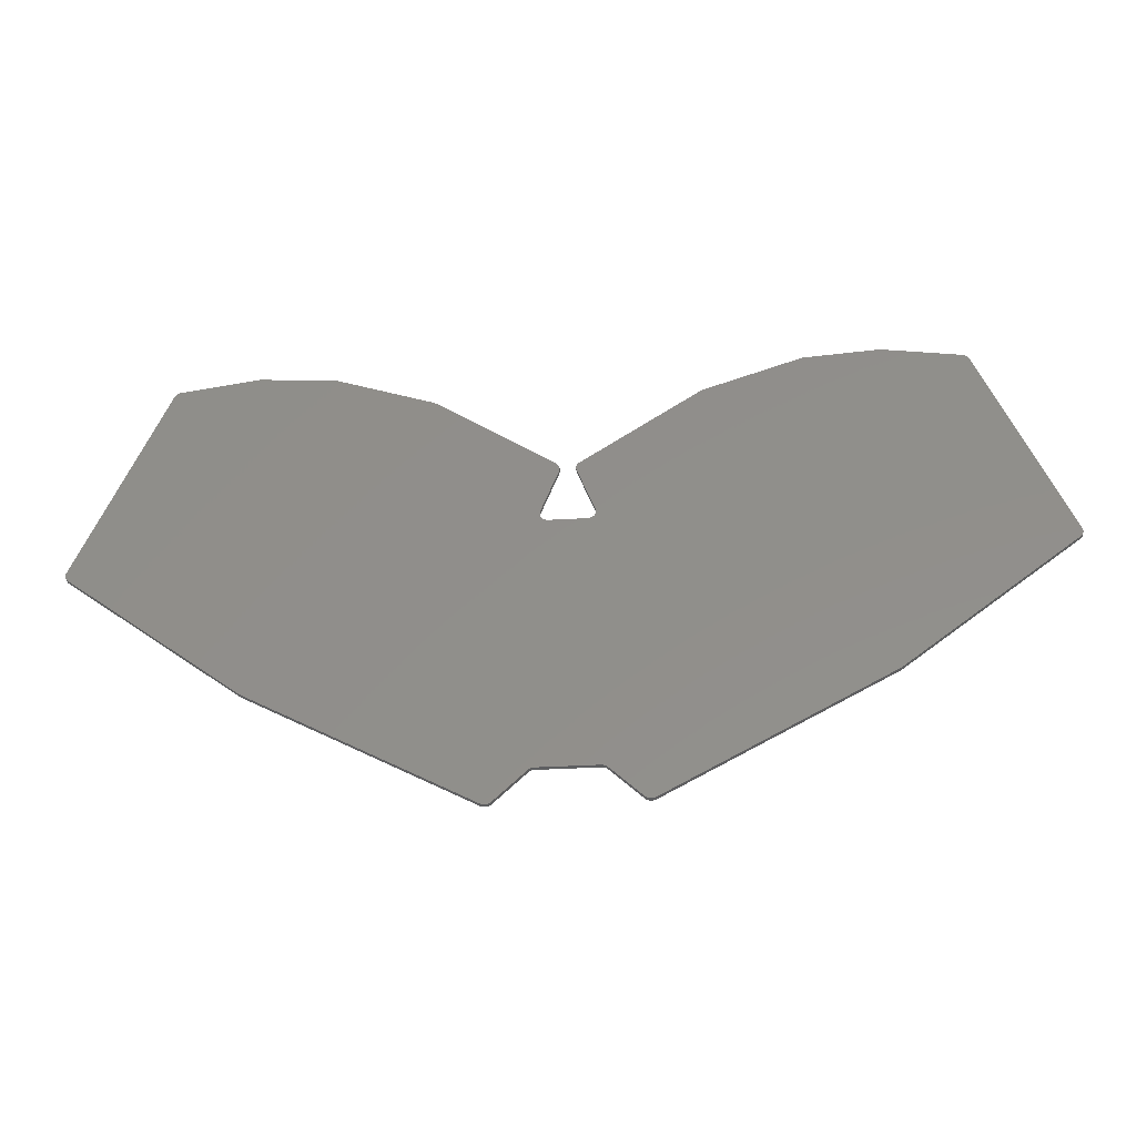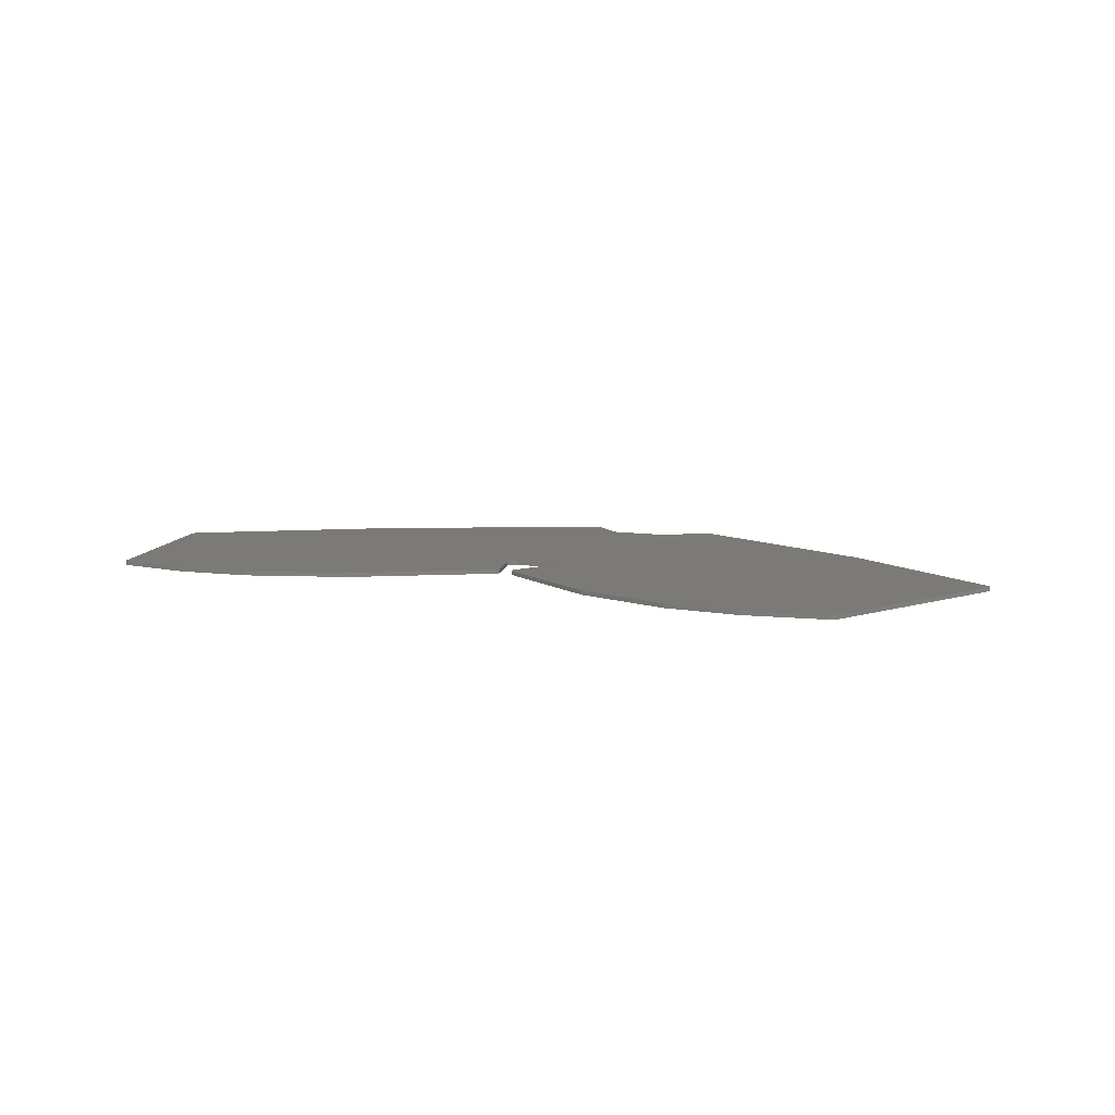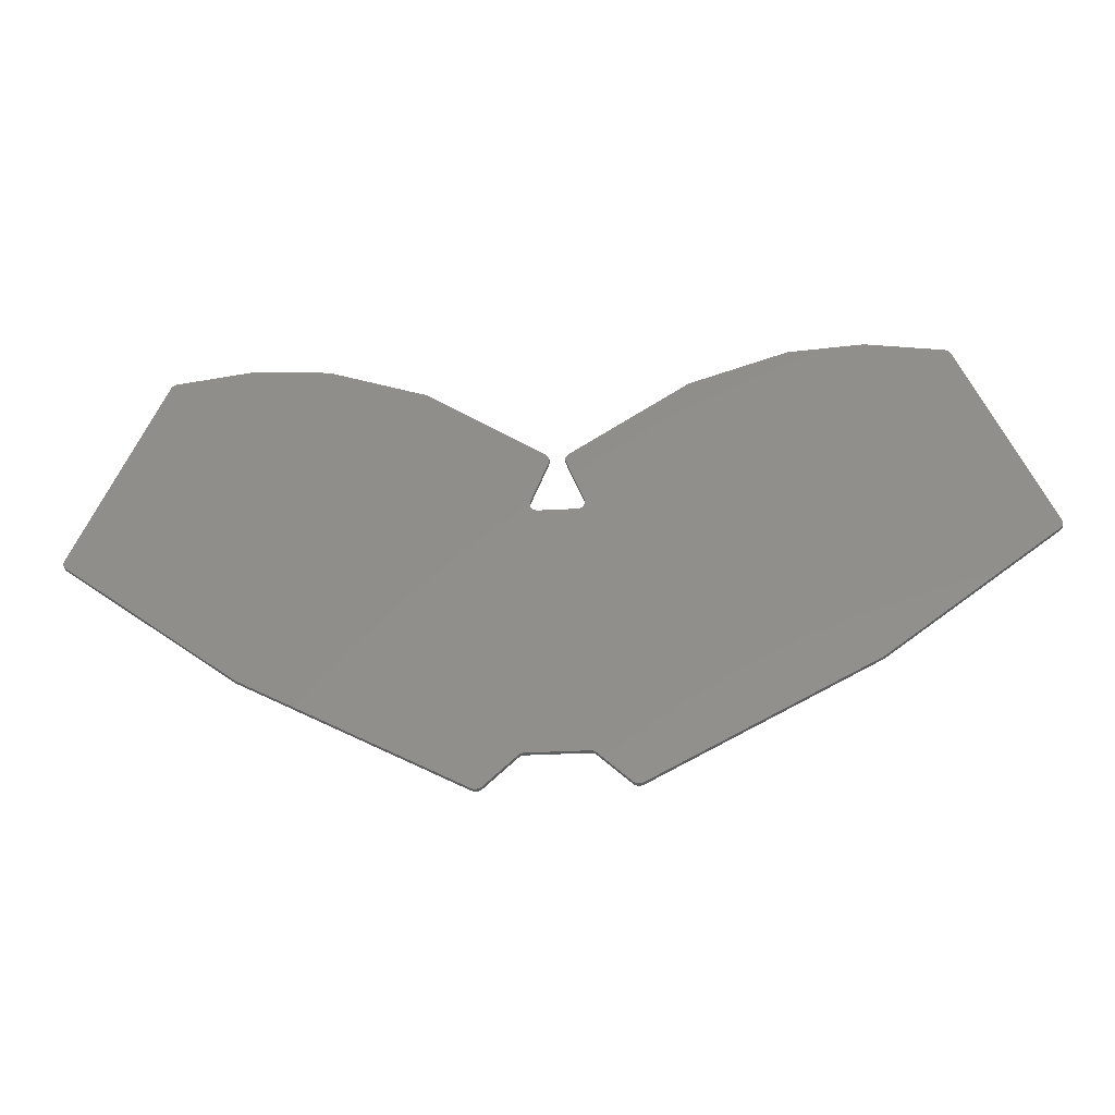
<metadata>
{"format":"stl","ext":"stl","renderer":"f3d","projection":"perspective","resolution":1024,"background":"white","views":[{"elev":-37.9,"azim":-175.9,"up":"+Y"},{"elev":7.8,"azim":-153.6,"up":"+Z"},{"elev":-38.0,"azim":-176.2,"up":"+Y"}]}
</metadata>
<code>
# stl→obj: 355 verts, 724 faces
v 84.03 -76.81 0
v 102.1 -78.23 0
v 102.3 -78.25 0
v 102.5 -78.29 0
v 102.7 -78.34 0
v 126.6 -87.05 0
v 126.8 -87.12 0
v 126.9 -87.2 0
v 127.1 -87.3 0
v 156 -108 0
v 156.3 -108.2 0
v 156.5 -108.4 0
v 156.6 -108.7 0
v 156.8 -109 0
v 156.8 -109.3 0
v 156.9 -109.6 0
v 156.8 -110 0
v 156.7 -110.3 0
v 152.4 -122.1 0
v 48.13 -122.1 0
v 63.05 -81.14 0
v 63.18 -80.86 0
v 63.34 -80.6 0
v 63.55 -80.38 0
v 63.78 -80.18 0
v 64.04 -80.03 0
v 64.32 -79.91 0
v 64.62 -79.84 0
v 83.56 -76.83 0
v 83.71 -76.81 0
v 83.87 -76.8 0
v 233.8 -76.81 0
v 234 -76.83 0
v 252.9 -79.84 0
v 253.2 -79.91 0
v 253.5 -80.03 0
v 253.7 -80.18 0
v 254 -80.38 0
v 254.2 -80.6 0
v 254.3 -80.86 0
v 254.5 -81.14 0
v 269.4 -122.1 0
v 165.1 -122.1 0
v 160.8 -110.3 0
v 160.7 -110 0
v 160.7 -109.6 0
v 160.7 -109.3 0
v 160.8 -109 0
v 160.9 -108.7 0
v 161.1 -108.4 0
v 161.3 -108.2 0
v 161.5 -108 0
v 190.5 -87.3 0
v 190.6 -87.2 0
v 190.8 -87.12 0
v 190.9 -87.05 0
v 214.9 -78.34 0
v 215 -78.29 0
v 215.2 -78.25 0
v 215.4 -78.23 0
v 233.5 -76.81 0
v 233.7 -76.8 0
v 152.3 -122.5 0
v 48.01 -122.5 0
v 269.5 -122.5 0
v 165.2 -122.5 0
v 152.3 -122.8 0
v 47.88 -122.8 0
v 269.6 -122.8 0
v 165.2 -122.8 0
v 152.3 -123.2 0
v 47.75 -123.2 0
v 269.8 -123.2 0
v 165.2 -123.2 0
v 152.4 -123.5 0
v 47.63 -123.5 0
v 269.9 -123.5 0
v 165.1 -123.5 0
v 152.6 -123.8 0
v 47.52 -123.8 0
v 270 -123.8 0
v 165 -123.8 0
v 152.8 -124.1 0
v 47.41 -124.1 0
v 270.1 -124.1 0
v 164.8 -124.1 0
v 153 -124.4 0
v 47.32 -124.4 0
v 270.2 -124.4 0
v 164.5 -124.4 0
v 153.3 -124.6 0
v 47.25 -124.6 0
v 270.3 -124.6 0
v 164.2 -124.6 0
v 153.6 -124.7 0
v 47.2 -124.7 0
v 270.3 -124.7 0
v 163.9 -124.7 0
v 153.9 -124.8 0
v 47.16 -124.8 0
v 270.4 -124.8 0
v 163.6 -124.8 0
v 154.3 -124.8 0
v 47.15 -124.8 0
v 151.1 -124.8 0
v 163.2 -124.8 0
v 162.3 -124.9 0
v 47.12 -124.9 0
v 270.4 -124.9 0
v 273.8 -134.1 0
v 273.8 -134.4 0
v 273.9 -134.7 0
v 273.9 -135 0
v 273.8 -135.3 0
v 273.7 -135.6 0
v 273.5 -135.9 0
v 273.3 -136.2 0
v 273.1 -136.4 0
v 230.6 -169.9 0
v 230.4 -170 0
v 230.3 -170.1 0
v 192.1 -191.7 0
v 181.1 -191.7 0
v 165.8 -191.7 0
v 151.7 -191.7 0
v 125.5 -191.7 0
v 87.23 -170.1 0
v 87.1 -170 0
v 86.98 -169.9 0
v 44.41 -136.4 0
v 44.18 -136.2 0
v 43.99 -135.9 0
v 43.84 -135.6 0
v 43.73 -135.3 0
v 43.66 -135 0
v 43.65 -134.7 0
v 43.69 -134.4 0
v 43.77 -134.1 0
v 152.3 -191.7 0
v 156.4 -191.7 0
v 192 -191.7 0
v 166.1 -191.7 0
v 151.4 -191.7 0
v 191.9 -191.8 0
v 166.3 -191.8 0
v 151.1 -191.8 0
v 125.6 -191.8 0
v 191.8 -191.9 0
v 166.6 -191.9 0
v 150.8 -191.9 0
v 125.9 -191.9 0
v 191.6 -192 0
v 166.8 -192 0
v 150.5 -192.1 0
v 126.1 -192.1 0
v 191.3 -192.1 0
v 167 -192.1 0
v 191 -192.3 0
v 167.2 -192.3 0
v 150.3 -192.3 0
v 126.5 -192.3 0
v 142.8 -199.8 0
v 142.5 -200 0
v 142.3 -200.2 0
v 141.9 -200.3 0
v 141.6 -200.4 0
v 141.3 -200.4 0
v 141 -200.4 0
v 140.7 -200.3 0
v 140.4 -200.2 0
v 177.2 -200.2 0
v 176.9 -200.3 0
v 176.5 -200.4 0
v 176.2 -200.4 0
v 175.9 -200.4 0
v 175.6 -200.3 0
v 175.3 -200.2 0
v 175 -200 0
v 174.8 -199.8 0
v 141.6 -200.4 1
v 141.9 -200.3 1
v 142.3 -200.2 1
v 142.5 -200 1
v 142.8 -199.8 1
v 150.3 -192.3 1
v 126.5 -192.3 1
v 140.4 -200.2 1
v 140.7 -200.3 1
v 141 -200.4 1
v 141.3 -200.4 1
v 176.5 -200.4 1
v 176.9 -200.3 1
v 177.2 -200.2 1
v 191 -192.3 1
v 167.2 -192.3 1
v 174.8 -199.8 1
v 175 -200 1
v 175.3 -200.2 1
v 175.6 -200.3 1
v 175.9 -200.4 1
v 176.2 -200.4 1
v 191.3 -192.1 1
v 167 -192.1 1
v 150.5 -192.1 1
v 126.1 -192.1 1
v 191.6 -192 1
v 166.8 -192 1
v 150.8 -191.9 1
v 125.9 -191.9 1
v 191.8 -191.9 1
v 166.6 -191.9 1
v 151.1 -191.8 1
v 125.6 -191.8 1
v 191.9 -191.8 1
v 166.3 -191.8 1
v 151.4 -191.7 1
v 125.5 -191.7 1
v 192 -191.7 1
v 166.1 -191.7 1
v 192.1 -191.7 1
v 181.1 -191.7 1
v 165.8 -191.7 1
v 151.7 -191.7 1
v 156.4 -191.7 1
v 230.3 -170.1 1
v 230.4 -170 1
v 230.6 -169.9 1
v 273.1 -136.4 1
v 273.3 -136.2 1
v 273.5 -135.9 1
v 273.7 -135.6 1
v 273.8 -135.3 1
v 273.9 -135 1
v 273.9 -134.7 1
v 273.8 -134.4 1
v 273.8 -134.1 1
v 270.4 -124.8 1
v 163.2 -124.8 1
v 154.3 -124.8 1
v 47.15 -124.8 1
v 43.77 -134.1 1
v 43.69 -134.4 1
v 43.65 -134.7 1
v 43.66 -135 1
v 43.73 -135.3 1
v 43.84 -135.6 1
v 43.99 -135.9 1
v 44.18 -136.2 1
v 44.41 -136.4 1
v 86.98 -169.9 1
v 87.1 -170 1
v 87.23 -170.1 1
v 159.8 -124.8 1
v 162.3 -124.8 1
v 153.9 -124.8 1
v 47.16 -124.8 1
v 163.6 -124.8 1
v 153.6 -124.7 1
v 47.2 -124.7 1
v 270.3 -124.7 1
v 163.9 -124.7 1
v 153.3 -124.6 1
v 47.25 -124.6 1
v 270.3 -124.6 1
v 164.2 -124.6 1
v 153 -124.4 1
v 47.32 -124.4 1
v 270.2 -124.4 1
v 164.5 -124.4 1
v 152.8 -124.1 1
v 47.41 -124.1 1
v 270.1 -124.1 1
v 164.8 -124.1 1
v 152.6 -123.8 1
v 47.52 -123.8 1
v 270 -123.8 1
v 165 -123.8 1
v 152.4 -123.5 1
v 47.63 -123.5 1
v 269.9 -123.5 1
v 165.1 -123.5 1
v 152.3 -123.2 1
v 47.75 -123.2 1
v 269.8 -123.2 1
v 165.2 -123.2 1
v 152.3 -122.8 1
v 47.88 -122.8 1
v 269.6 -122.8 1
v 165.2 -122.8 1
v 152.3 -122.5 1
v 48.01 -122.5 1
v 269.5 -122.5 1
v 165.2 -122.5 1
v 152.4 -122.1 1
v 48.13 -122.1 1
v 269.4 -122.1 1
v 165.1 -122.1 1
v 156.7 -110.3 1
v 156.8 -110 1
v 156.9 -109.6 1
v 156.8 -109.3 1
v 156.8 -109 1
v 156.6 -108.7 1
v 156.5 -108.4 1
v 156.3 -108.2 1
v 156 -108 1
v 127.1 -87.3 1
v 126.9 -87.2 1
v 126.8 -87.12 1
v 126.6 -87.05 1
v 102.7 -78.34 1
v 102.5 -78.29 1
v 102.3 -78.25 1
v 102.1 -78.23 1
v 84.03 -76.81 1
v 83.87 -76.8 1
v 83.71 -76.81 1
v 83.56 -76.83 1
v 64.62 -79.84 1
v 64.32 -79.91 1
v 64.04 -80.03 1
v 63.78 -80.18 1
v 63.55 -80.38 1
v 63.34 -80.6 1
v 63.18 -80.86 1
v 63.05 -81.14 1
v 254.5 -81.14 1
v 254.3 -80.86 1
v 254.2 -80.6 1
v 254 -80.38 1
v 253.7 -80.18 1
v 253.5 -80.03 1
v 253.2 -79.91 1
v 252.9 -79.84 1
v 234 -76.83 1
v 233.8 -76.81 1
v 233.7 -76.8 1
v 233.5 -76.81 1
v 215.4 -78.23 1
v 215.2 -78.25 1
v 215 -78.29 1
v 214.9 -78.34 1
v 190.9 -87.05 1
v 190.8 -87.12 1
v 190.6 -87.2 1
v 190.5 -87.3 1
v 161.5 -108 1
v 161.3 -108.2 1
v 161.1 -108.4 1
v 160.9 -108.7 1
v 160.8 -109 1
v 160.7 -109.3 1
v 160.7 -109.6 1
v 160.7 -110 1
v 160.8 -110.3 1
f 1 2 3
f 1 3 4
f 1 4 5
f 1 5 6
f 1 6 7
f 1 7 8
f 1 8 9
f 1 9 10
f 1 10 11
f 1 11 12
f 1 12 13
f 1 13 14
f 1 14 15
f 1 15 16
f 1 16 17
f 1 17 18
f 1 18 19
f 1 19 20
f 1 20 21
f 1 21 22
f 1 22 23
f 1 23 24
f 1 24 25
f 1 25 26
f 1 26 27
f 1 27 28
f 1 28 29
f 1 29 30
f 1 30 31
f 32 33 34
f 32 34 35
f 32 35 36
f 32 36 37
f 32 37 38
f 32 38 39
f 32 39 40
f 32 40 41
f 32 41 42
f 32 42 43
f 32 43 44
f 32 44 45
f 32 45 46
f 32 46 47
f 32 47 48
f 32 48 49
f 32 49 50
f 32 50 51
f 32 51 52
f 32 52 53
f 32 53 54
f 32 54 55
f 32 55 56
f 32 56 57
f 32 57 58
f 32 58 59
f 32 59 60
f 32 60 61
f 32 61 62
f 19 63 64
f 19 64 20
f 42 65 66
f 42 66 43
f 63 67 68
f 63 68 64
f 65 69 70
f 65 70 66
f 67 71 72
f 67 72 68
f 69 73 74
f 69 74 70
f 71 75 76
f 71 76 72
f 73 77 78
f 73 78 74
f 75 79 80
f 75 80 76
f 77 81 82
f 77 82 78
f 79 83 84
f 79 84 80
f 81 85 86
f 81 86 82
f 83 87 88
f 83 88 84
f 85 89 90
f 85 90 86
f 87 91 92
f 87 92 88
f 89 93 94
f 89 94 90
f 91 95 96
f 91 96 92
f 93 97 98
f 93 98 94
f 95 99 100
f 95 100 96
f 97 101 102
f 97 102 98
f 99 103 104
f 99 104 100
f 103 103 103
f 103 103 105
f 103 103 106
f 103 106 107
f 103 107 108
f 103 108 104
f 101 109 107
f 101 107 106
f 101 106 102
f 107 109 110
f 107 110 111
f 107 111 112
f 107 112 113
f 107 113 114
f 107 114 115
f 107 115 116
f 107 116 117
f 107 117 118
f 107 118 119
f 107 119 120
f 107 120 121
f 107 121 122
f 107 122 122
f 107 122 123
f 107 123 124
f 107 124 124
f 107 124 125
f 107 125 126
f 107 126 127
f 107 127 128
f 107 128 129
f 107 129 130
f 107 130 131
f 107 131 132
f 107 132 133
f 107 133 134
f 107 134 135
f 107 135 136
f 107 136 137
f 107 137 138
f 107 138 108
f 139 122 139
f 139 139 125
f 124 123 124
f 124 124 124
f 123 122 122
f 123 122 122
f 123 122 123
f 123 123 140
f 123 122 141
f 123 141 142
f 123 142 124
f 125 143 126
f 125 126 126
f 141 144 145
f 141 145 142
f 143 146 147
f 143 147 126
f 144 148 149
f 144 149 145
f 146 150 151
f 146 151 147
f 148 152 153
f 148 153 149
f 150 154 155
f 150 155 151
f 152 156 157
f 152 157 153
f 156 158 159
f 156 159 157
f 154 160 161
f 154 161 155
f 160 162 163
f 160 163 164
f 160 164 165
f 160 165 166
f 160 166 167
f 160 167 168
f 160 168 169
f 160 169 170
f 160 170 161
f 158 171 172
f 158 172 173
f 158 173 174
f 158 174 175
f 158 175 176
f 158 176 177
f 158 177 178
f 158 178 179
f 158 179 159
f 180 181 182
f 180 182 183
f 180 183 184
f 180 184 185
f 180 185 186
f 180 186 187
f 180 187 188
f 180 188 189
f 180 189 190
f 191 192 193
f 191 193 194
f 191 194 195
f 191 195 196
f 191 196 197
f 191 197 198
f 191 198 199
f 191 199 200
f 191 200 201
f 194 202 203
f 194 203 195
f 185 204 205
f 185 205 186
f 202 206 207
f 202 207 203
f 204 208 209
f 204 209 205
f 206 210 211
f 206 211 207
f 208 212 213
f 208 213 209
f 210 214 215
f 210 215 211
f 212 216 217
f 212 217 213
f 214 218 219
f 214 219 215
f 218 220 221
f 218 221 222
f 218 222 219
f 221 222 222
f 216 223 217
f 216 217 217
f 220 220 224
f 220 224 222
f 220 222 221
f 223 224 220
f 223 220 225
f 223 225 226
f 223 226 227
f 223 227 228
f 223 228 229
f 223 229 230
f 223 230 231
f 223 231 232
f 223 232 233
f 223 233 234
f 223 234 235
f 223 235 236
f 223 236 237
f 223 237 238
f 223 238 239
f 223 239 240
f 223 240 241
f 223 241 242
f 223 242 243
f 223 243 244
f 223 244 245
f 223 245 246
f 223 246 247
f 223 247 248
f 223 248 249
f 223 249 250
f 223 250 251
f 223 251 252
f 223 252 217
f 253 254 253
f 253 253 240
f 239 255 256
f 239 256 240
f 237 237 257
f 237 257 238
f 255 258 259
f 255 259 256
f 237 260 261
f 237 261 257
f 258 262 263
f 258 263 259
f 260 264 265
f 260 265 261
f 262 266 267
f 262 267 263
f 264 268 269
f 264 269 265
f 266 270 271
f 266 271 267
f 268 272 273
f 268 273 269
f 270 274 275
f 270 275 271
f 272 276 277
f 272 277 273
f 274 278 279
f 274 279 275
f 276 280 281
f 276 281 277
f 278 282 283
f 278 283 279
f 280 284 285
f 280 285 281
f 282 286 287
f 282 287 283
f 284 288 289
f 284 289 285
f 286 290 291
f 286 291 287
f 288 292 293
f 288 293 289
f 290 294 295
f 290 295 291
f 292 296 297
f 292 297 293
f 294 298 299
f 294 299 300
f 294 300 301
f 294 301 302
f 294 302 303
f 294 303 304
f 294 304 305
f 294 305 306
f 294 306 307
f 294 307 308
f 294 308 309
f 294 309 310
f 294 310 311
f 294 311 312
f 294 312 313
f 294 313 314
f 294 314 315
f 294 315 316
f 294 316 317
f 294 317 318
f 294 318 319
f 294 319 320
f 294 320 321
f 294 321 322
f 294 322 323
f 294 323 324
f 294 324 325
f 294 325 326
f 294 326 295
f 296 327 328
f 296 328 329
f 296 329 330
f 296 330 331
f 296 331 332
f 296 332 333
f 296 333 334
f 296 334 335
f 296 335 336
f 296 336 337
f 296 337 338
f 296 338 339
f 296 339 340
f 296 340 341
f 296 341 342
f 296 342 343
f 296 343 344
f 296 344 345
f 296 345 346
f 296 346 347
f 296 347 348
f 296 348 349
f 296 349 350
f 296 350 351
f 296 351 352
f 296 352 353
f 296 353 354
f 296 354 355
f 296 355 297
f 242 241 138
f 242 138 137
f 243 242 137
f 243 137 136
f 244 243 136
f 244 136 135
f 245 244 135
f 245 135 134
f 246 245 134
f 246 134 133
f 247 246 133
f 247 133 132
f 248 247 132
f 248 132 131
f 249 248 131
f 249 131 130
f 250 249 130
f 250 130 129
f 251 250 129
f 251 129 128
f 252 251 128
f 252 128 127
f 187 186 205
f 187 205 209
f 187 209 213
f 187 213 217
f 187 217 217
f 187 217 252
f 187 252 127
f 187 127 126
f 187 126 126
f 187 126 147
f 187 147 151
f 187 151 155
f 187 155 161
f 187 161 170
f 188 187 170
f 188 170 169
f 189 188 169
f 189 169 168
f 190 189 168
f 190 168 167
f 180 190 167
f 180 167 166
f 181 180 166
f 181 166 165
f 182 181 165
f 182 165 164
f 183 182 164
f 183 164 163
f 184 183 163
f 184 163 162
f 185 184 162
f 185 162 160
f 204 185 160
f 204 160 154
f 208 204 154
f 208 154 150
f 212 208 150
f 212 150 146
f 216 212 146
f 216 146 143
f 223 216 143
f 223 143 125
f 222 224 223
f 222 223 125
f 222 125 124
f 219 222 222
f 219 222 124
f 219 124 124
f 219 124 142
f 215 219 142
f 215 142 145
f 211 215 145
f 211 145 149
f 207 211 149
f 207 149 153
f 203 207 153
f 203 153 157
f 195 203 157
f 195 157 159
f 196 195 159
f 196 159 179
f 197 196 179
f 197 179 178
f 198 197 178
f 198 178 177
f 199 198 177
f 199 177 176
f 200 199 176
f 200 176 175
f 201 200 175
f 201 175 174
f 191 201 174
f 191 174 173
f 192 191 173
f 192 173 172
f 193 192 172
f 193 172 171
f 225 220 220
f 225 220 218
f 225 218 214
f 225 214 210
f 225 210 206
f 225 206 202
f 225 202 194
f 225 194 193
f 225 193 171
f 225 171 158
f 225 158 156
f 225 156 152
f 225 152 148
f 225 148 144
f 225 144 141
f 225 141 122
f 225 122 122
f 225 122 121
f 226 225 121
f 226 121 120
f 227 226 120
f 227 120 119
f 228 227 119
f 228 119 118
f 229 228 118
f 229 118 117
f 230 229 117
f 230 117 116
f 231 230 116
f 231 116 115
f 232 231 115
f 232 115 114
f 233 232 114
f 233 114 113
f 234 233 113
f 234 113 112
f 235 234 112
f 235 112 111
f 236 235 111
f 236 111 110
f 327 296 292
f 327 292 288
f 327 288 284
f 327 284 280
f 327 280 276
f 327 276 272
f 327 272 268
f 327 268 264
f 327 264 260
f 327 260 237
f 327 237 237
f 327 237 236
f 327 236 110
f 327 110 109
f 327 109 101
f 327 101 97
f 327 97 93
f 327 93 89
f 327 89 85
f 327 85 81
f 327 81 77
f 327 77 73
f 327 73 69
f 327 69 65
f 327 65 42
f 327 42 41
f 328 327 41
f 328 41 40
f 329 328 40
f 329 40 39
f 330 329 39
f 330 39 38
f 331 330 38
f 331 38 37
f 332 331 37
f 332 37 36
f 333 332 36
f 333 36 35
f 334 333 35
f 334 35 34
f 335 334 34
f 335 34 33
f 336 335 33
f 336 33 32
f 337 336 32
f 337 32 62
f 338 337 62
f 338 62 61
f 339 338 61
f 339 61 60
f 340 339 60
f 340 60 59
f 341 340 59
f 341 59 58
f 342 341 58
f 342 58 57
f 343 342 57
f 343 57 56
f 344 343 56
f 344 56 55
f 345 344 55
f 345 55 54
f 346 345 54
f 346 54 53
f 347 346 53
f 347 53 52
f 348 347 52
f 348 52 51
f 349 348 51
f 349 51 50
f 350 349 50
f 350 50 49
f 351 350 49
f 351 49 48
f 352 351 48
f 352 48 47
f 353 352 47
f 353 47 46
f 354 353 46
f 354 46 45
f 355 354 45
f 355 45 44
f 297 355 44
f 297 44 43
f 293 297 43
f 293 43 66
f 289 293 66
f 289 66 70
f 285 289 70
f 285 70 74
f 281 285 74
f 281 74 78
f 277 281 78
f 277 78 82
f 273 277 82
f 273 82 86
f 269 273 86
f 269 86 90
f 265 269 90
f 265 90 94
f 261 265 94
f 261 94 98
f 257 261 98
f 257 98 102
f 238 257 102
f 238 102 106
f 239 238 106
f 239 106 103
f 255 239 103
f 255 103 103
f 255 103 99
f 258 255 99
f 258 99 95
f 262 258 95
f 262 95 91
f 266 262 91
f 266 91 87
f 270 266 87
f 270 87 83
f 274 270 83
f 274 83 79
f 278 274 79
f 278 79 75
f 282 278 75
f 282 75 71
f 286 282 71
f 286 71 67
f 290 286 67
f 290 67 63
f 294 290 63
f 294 63 19
f 298 294 19
f 298 19 18
f 299 298 18
f 299 18 17
f 300 299 17
f 300 17 16
f 301 300 16
f 301 16 15
f 302 301 15
f 302 15 14
f 303 302 14
f 303 14 13
f 304 303 13
f 304 13 12
f 305 304 12
f 305 12 11
f 306 305 11
f 306 11 10
f 307 306 10
f 307 10 9
f 308 307 9
f 308 9 8
f 309 308 8
f 309 8 7
f 310 309 7
f 310 7 6
f 311 310 6
f 311 6 5
f 312 311 5
f 312 5 4
f 313 312 4
f 313 4 3
f 314 313 3
f 314 3 2
f 315 314 2
f 315 2 1
f 316 315 1
f 316 1 31
f 317 316 31
f 317 31 30
f 318 317 30
f 318 30 29
f 319 318 29
f 319 29 28
f 320 319 28
f 320 28 27
f 321 320 27
f 321 27 26
f 322 321 26
f 322 26 25
f 323 322 25
f 323 25 24
f 324 323 24
f 324 24 23
f 325 324 23
f 325 23 22
f 326 325 22
f 326 22 21
f 241 240 256
f 241 256 259
f 241 259 263
f 241 263 267
f 241 267 271
f 241 271 275
f 241 275 279
f 241 279 283
f 241 283 287
f 241 287 291
f 241 291 295
f 241 295 326
f 241 326 21
f 241 21 20
f 241 20 64
f 241 64 68
f 241 68 72
f 241 72 76
f 241 76 80
f 241 80 84
f 241 84 88
f 241 88 92
f 241 92 96
f 241 96 100
f 241 100 104
f 241 104 108
f 241 108 138

</code>
